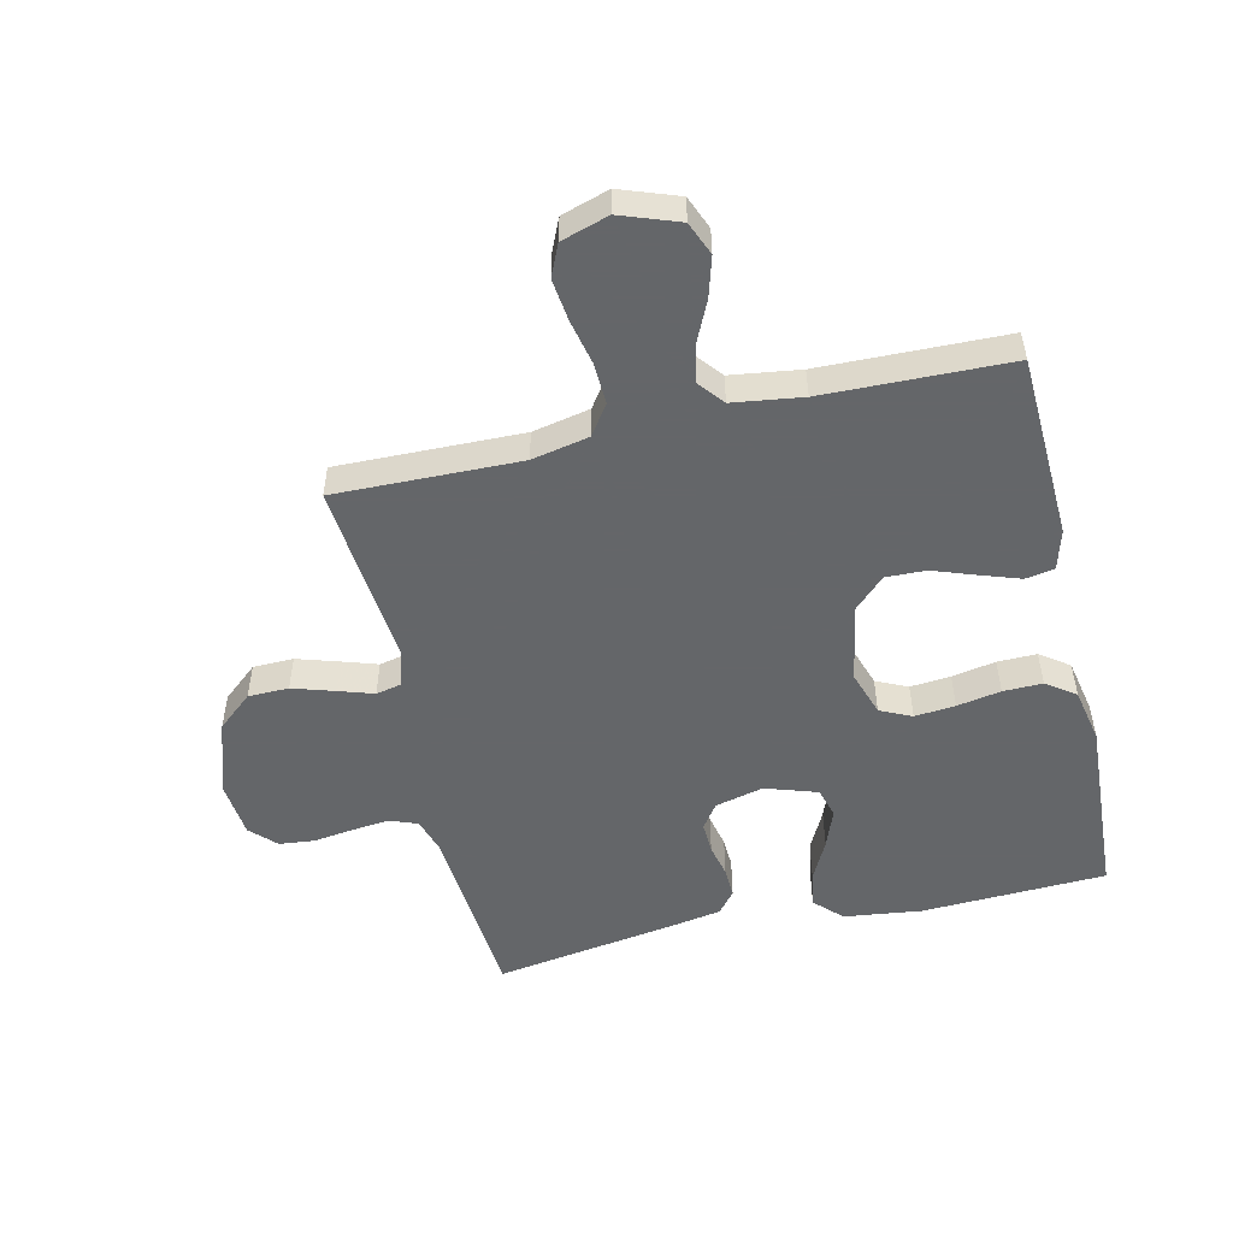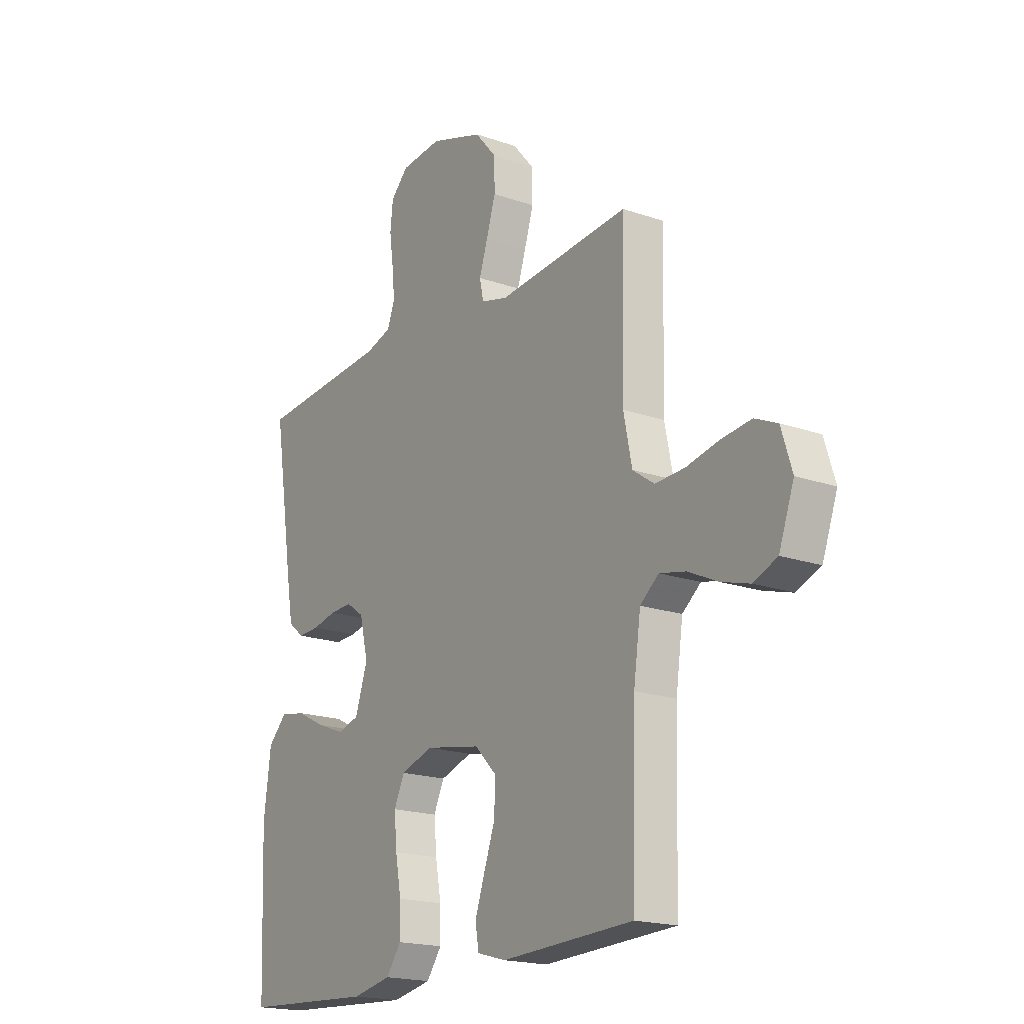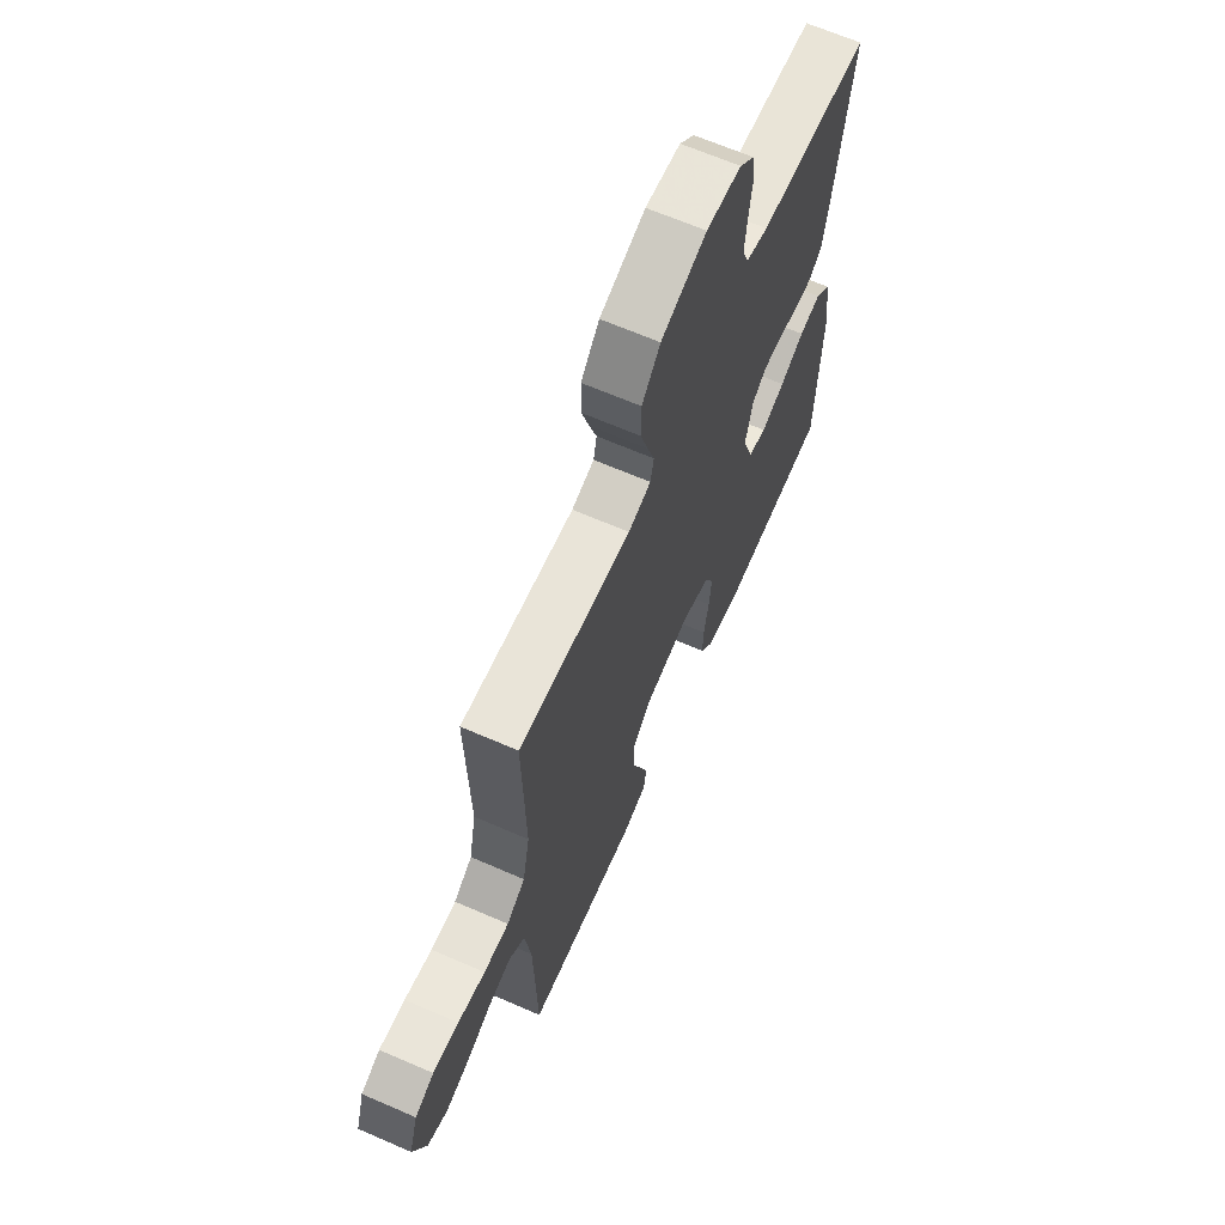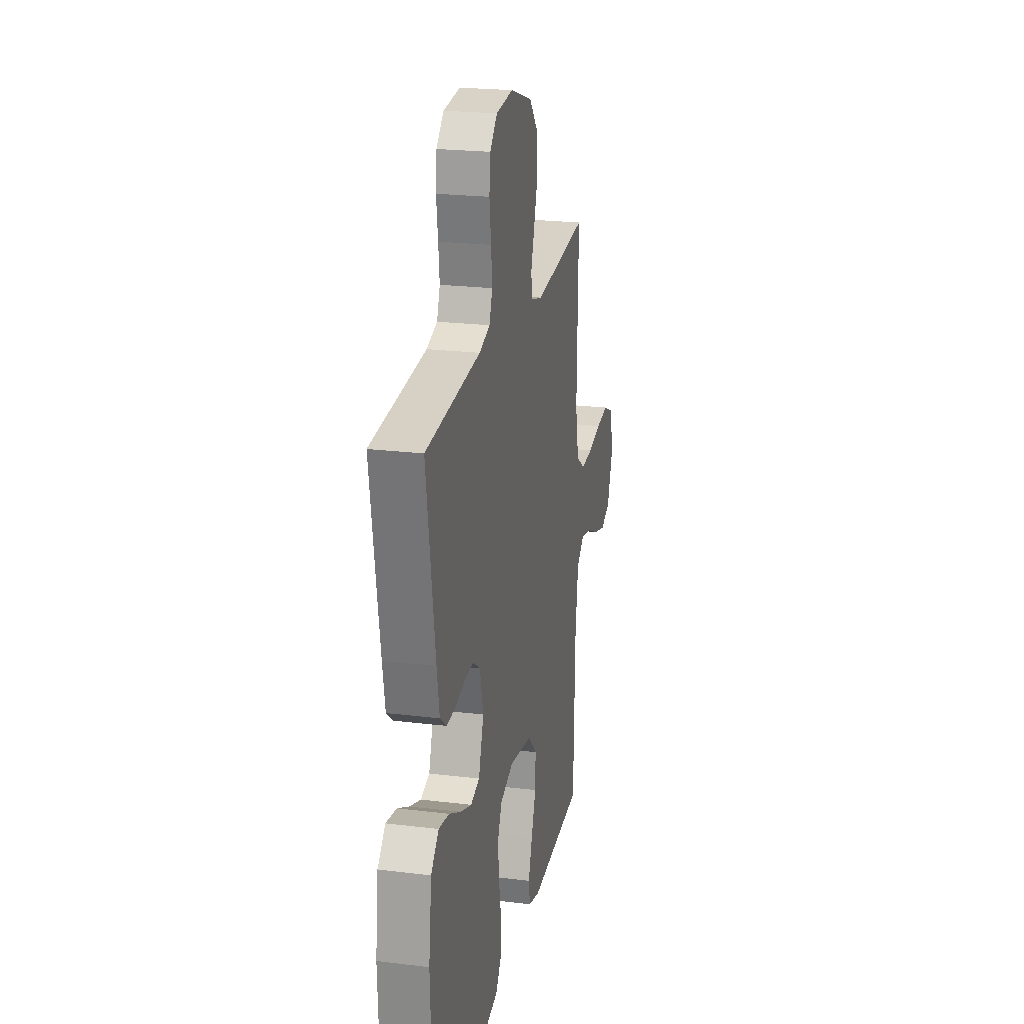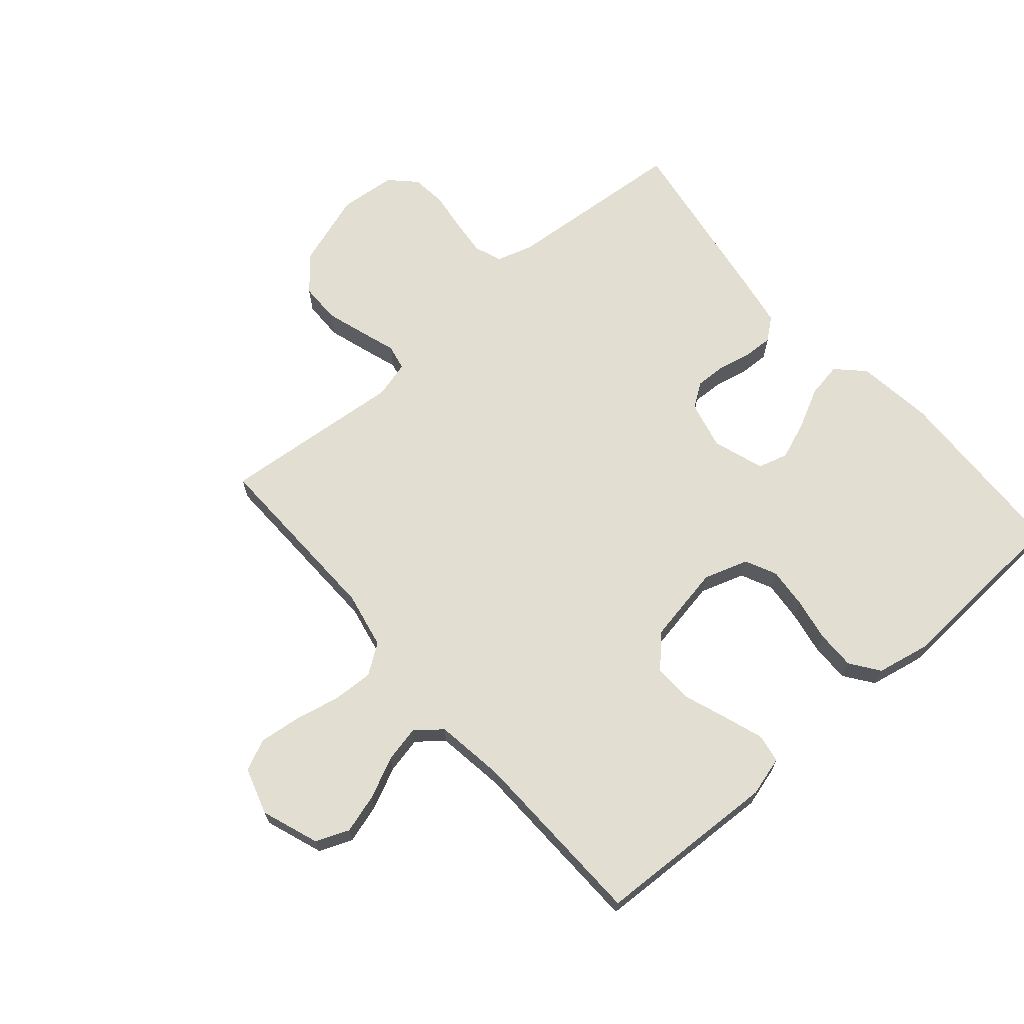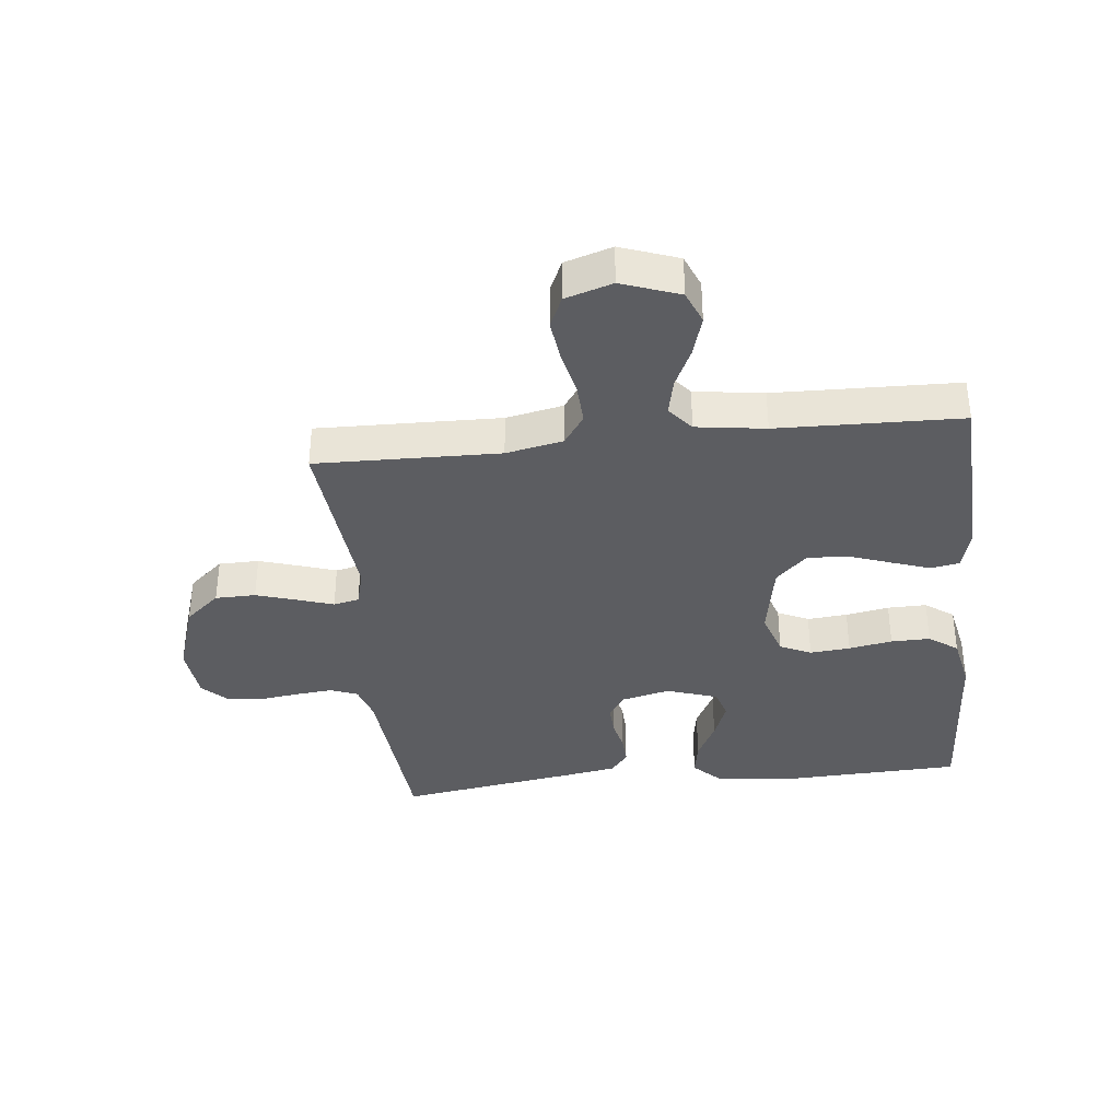
<metadata>
{"format":"obj","ext":"obj","renderer":"f3d","projection":"perspective","resolution":1024,"background":"white","views":[{"elev":-51.7,"azim":103.1,"up":"+Y"},{"elev":-18.7,"azim":56.3,"up":"+Z"},{"elev":65.9,"azim":113.6,"up":"+Z"},{"elev":22.6,"azim":-78.1,"up":"+Z"},{"elev":67.6,"azim":139.1,"up":"+Y"},{"elev":-36.5,"azim":96.2,"up":"+Y"}]}
</metadata>
<code>
v 0.5 0.07 -0.5
v 0.2 0.07 -0.513
v 0.135 0.07 -0.495
v 0.127 0.07 -0.448
v 0.149 0.07 -0.384
v 0.174 0.07 -0.314
v 0.176 0.07 -0.249
v 0.127 0.07 -0.199
v 0 0.07 -0.176
v -0.073 0.07 -0.2
v -0.097 0.07 -0.251
v -0.091 0.07 -0.317
v -0.078 0.07 -0.388
v -0.077 0.07 -0.452
v -0.111 0.07 -0.499
v -0.2 0.07 -0.517
v -0.5 0.07 -0.5
v -0.512 0.07 -0.2
v -0.496 0.07 -0.074
v -0.453 0.07 -0.031
v -0.395 0.07 -0.041
v -0.33 0.07 -0.074
v -0.267 0.07 -0.098
v -0.218 0.07 -0.084
v -0.19 0.07 0
v -0.209 0.07 0.079
v -0.249 0.07 0.107
v -0.3 0.07 0.105
v -0.354 0.07 0.093
v -0.403 0.07 0.091
v -0.439 0.07 0.12
v -0.453 0.07 0.2
v -0.5 0.07 0.5
v -0.2 0.07 0.524
v -0.141 0.07 0.542
v -0.124 0.07 0.587
v -0.13 0.07 0.647
v -0.139 0.07 0.713
v -0.133 0.07 0.77
v -0.093 0.07 0.81
v 0 0.07 0.819
v 0.121 0.07 0.779
v 0.17 0.07 0.722
v 0.171 0.07 0.656
v 0.15 0.07 0.589
v 0.131 0.07 0.531
v 0.14 0.07 0.489
v 0.2 0.07 0.473
v 0.5 0.07 0.5
v 0.493 0.07 0.2
v 0.512 0.07 0.107
v 0.561 0.07 0.073
v 0.628 0.07 0.076
v 0.701 0.07 0.092
v 0.77 0.07 0.1
v 0.821 0.07 0.077
v 0.845 0.07 0
v 0.811 0.07 -0.094
v 0.757 0.07 -0.116
v 0.692 0.07 -0.097
v 0.626 0.07 -0.066
v 0.566 0.07 -0.053
v 0.524 0.07 -0.087
v 0.508 0.07 -0.2
v 0.5 0 -0.5
v 0.2 0 -0.513
v 0.135 0 -0.495
v 0.127 0 -0.448
v 0.149 0 -0.384
v 0.174 0 -0.314
v 0.176 0 -0.249
v 0.127 0 -0.199
v 0 0 -0.176
v -0.073 0 -0.2
v -0.097 0 -0.251
v -0.091 0 -0.317
v -0.078 0 -0.388
v -0.077 0 -0.452
v -0.111 0 -0.499
v -0.2 0 -0.517
v -0.5 0 -0.5
v -0.512 0 -0.2
v -0.496 0 -0.074
v -0.453 0 -0.031
v -0.395 0 -0.041
v -0.33 0 -0.074
v -0.267 0 -0.098
v -0.218 0 -0.084
v -0.19 0 0
v -0.209 0 0.079
v -0.249 0 0.107
v -0.3 0 0.105
v -0.354 0 0.093
v -0.403 0 0.091
v -0.439 0 0.12
v -0.453 0 0.2
v -0.5 0 0.5
v -0.2 0 0.524
v -0.141 0 0.542
v -0.124 0 0.587
v -0.13 0 0.647
v -0.139 0 0.713
v -0.133 0 0.77
v -0.093 0 0.81
v 0 0 0.819
v 0.121 0 0.779
v 0.17 0 0.722
v 0.171 0 0.656
v 0.15 0 0.589
v 0.131 0 0.531
v 0.14 0 0.489
v 0.2 0 0.473
v 0.5 0 0.5
v 0.493 0 0.2
v 0.512 0 0.107
v 0.561 0 0.073
v 0.628 0 0.076
v 0.701 0 0.092
v 0.77 0 0.1
v 0.821 0 0.077
v 0.845 0 0
v 0.811 0 -0.094
v 0.757 0 -0.116
v 0.692 0 -0.097
v 0.626 0 -0.066
v 0.566 0 -0.053
v 0.524 0 -0.087
v 0.508 0 -0.2
f 58 59 60 61
f 58 61 62
f 57 58 62
f 56 57 62
f 53 54 55 56
f 52 53 56 62
f 51 52 62 63
f 48 49 50
f 47 48 50 51
f 43 44 45 46
f 41 42 43 46
f 41 46 47
f 40 41 47
f 37 38 39 40
f 36 37 40 47
f 35 36 47 51
f 31 32 33 34
f 28 29 30 31
f 27 28 31 34
f 26 27 34 35
f 19 20 21 22
f 19 22 23
f 18 19 23
f 17 18 23 24
f 15 16 17 24
f 12 13 14 15
f 11 12 15 24
f 3 4 5 6
f 1 2 3 6
f 64 1 6 7
f 63 64 7 8
f 51 63 8 9
f 25 26 35 51
f 25 51 9 10
f 10 11 24 25
f 125 124 123 122
f 126 125 122
f 126 122 121
f 126 121 120
f 120 119 118 117
f 126 120 117 116
f 127 126 116 115
f 114 113 112
f 115 114 112 111
f 110 109 108 107
f 110 107 106 105
f 111 110 105
f 111 105 104
f 104 103 102 101
f 111 104 101 100
f 115 111 100 99
f 98 97 96 95
f 95 94 93 92
f 98 95 92 91
f 99 98 91 90
f 86 85 84 83
f 87 86 83
f 87 83 82
f 88 87 82 81
f 88 81 80 79
f 79 78 77 76
f 88 79 76 75
f 70 69 68 67
f 70 67 66 65
f 71 70 65 128
f 72 71 128 127
f 73 72 127 115
f 115 99 90 89
f 74 73 115 89
f 89 88 75 74
f 1 65 66 2
f 2 66 67 3
f 3 67 68 4
f 4 68 69 5
f 5 69 70 6
f 6 70 71 7
f 7 71 72 8
f 8 72 73 9
f 9 73 74 10
f 10 74 75 11
f 11 75 76 12
f 12 76 77 13
f 13 77 78 14
f 14 78 79 15
f 15 79 80 16
f 16 80 81 17
f 17 81 82 18
f 18 82 83 19
f 19 83 84 20
f 20 84 85 21
f 21 85 86 22
f 22 86 87 23
f 23 87 88 24
f 24 88 89 25
f 25 89 90 26
f 26 90 91 27
f 27 91 92 28
f 28 92 93 29
f 29 93 94 30
f 30 94 95 31
f 31 95 96 32
f 32 96 97 33
f 33 97 98 34
f 34 98 99 35
f 35 99 100 36
f 36 100 101 37
f 37 101 102 38
f 38 102 103 39
f 39 103 104 40
f 40 104 105 41
f 41 105 106 42
f 42 106 107 43
f 43 107 108 44
f 44 108 109 45
f 45 109 110 46
f 46 110 111 47
f 47 111 112 48
f 48 112 113 49
f 49 113 114 50
f 50 114 115 51
f 51 115 116 52
f 52 116 117 53
f 53 117 118 54
f 54 118 119 55
f 55 119 120 56
f 56 120 121 57
f 57 121 122 58
f 58 122 123 59
f 59 123 124 60
f 60 124 125 61
f 61 125 126 62
f 62 126 127 63
f 63 127 128 64
f 64 128 65 1

</code>
